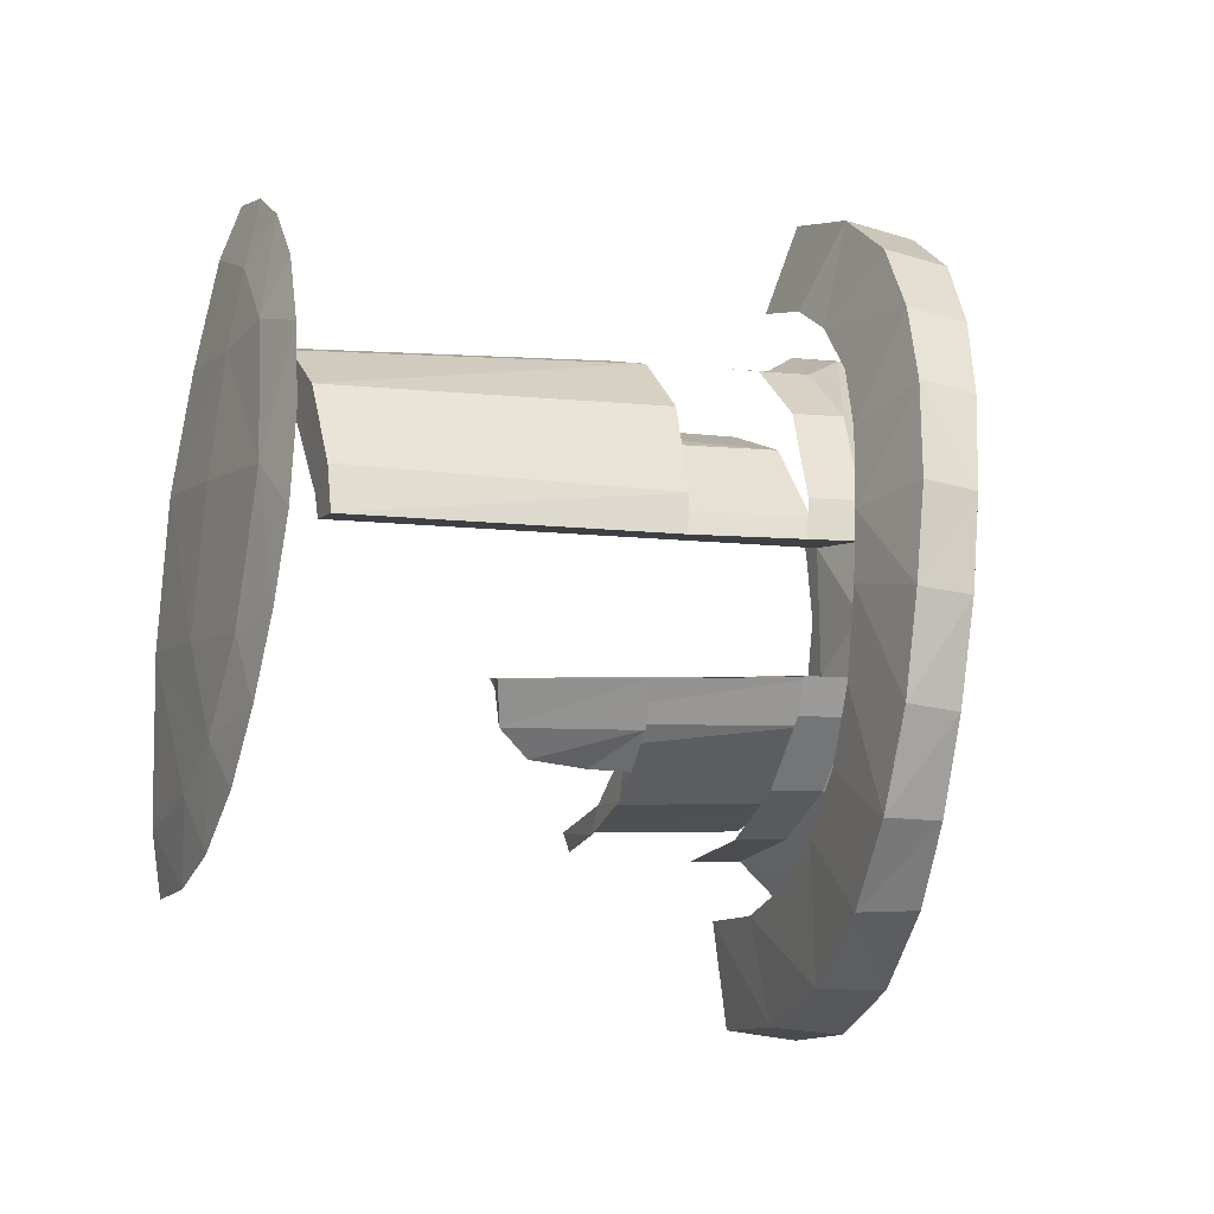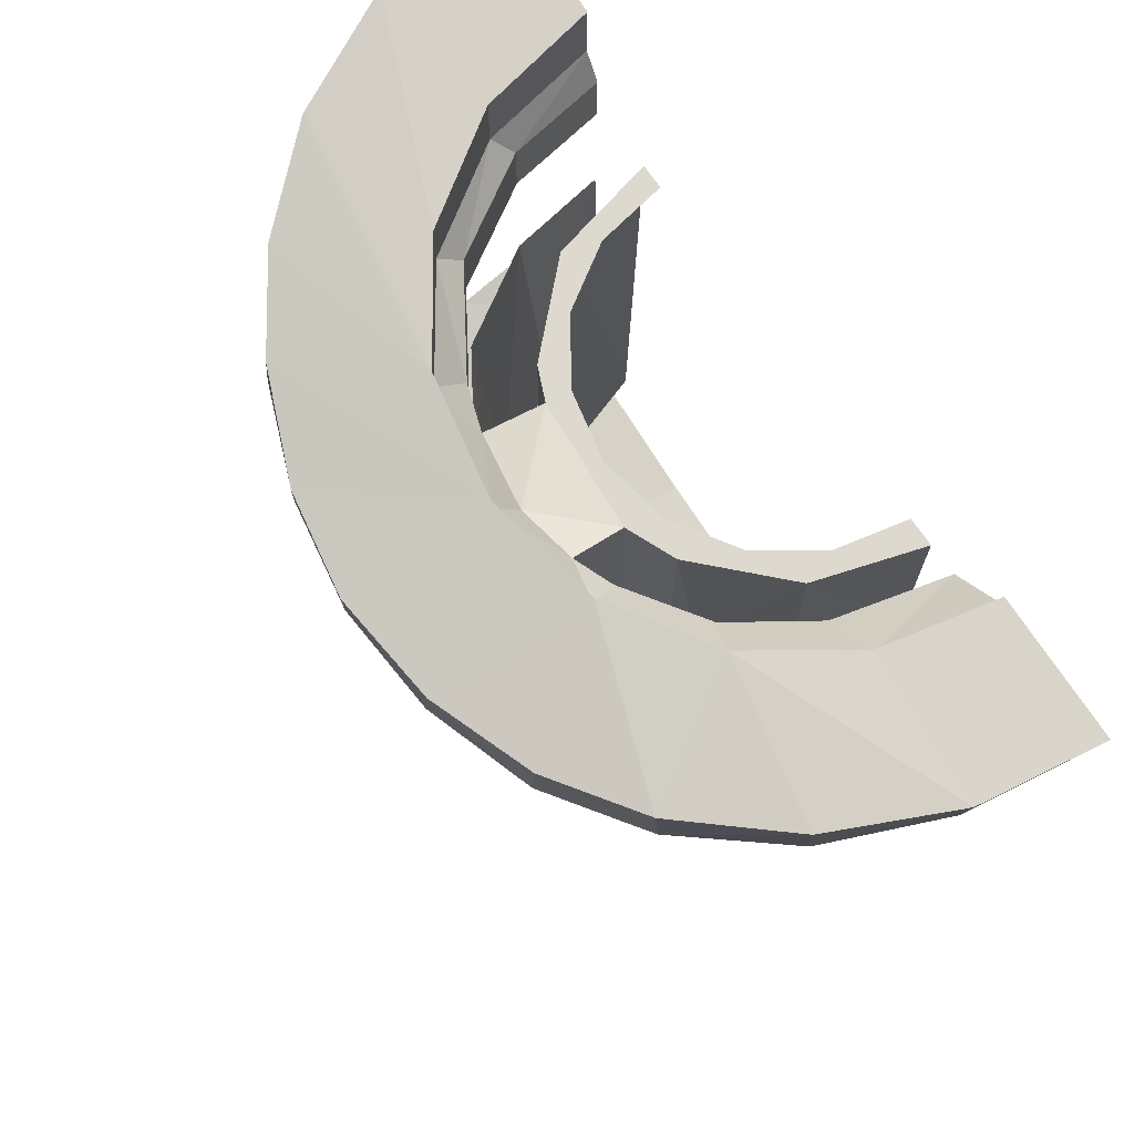
<metadata>
{"format":"obj","ext":"obj","renderer":"f3d","projection":"perspective","resolution":1024,"background":"white","views":[{"elev":-4.2,"azim":68.4,"up":"+Z"},{"elev":71.6,"azim":146.1,"up":"+Y"}]}
</metadata>
<code>
v 0.2683 -1.267 0.5311
v 0.2849 -1.308 0.2594
v 0.604 -1.279 0.2583
v 0.4627 -1.246 0.5659
v 0.604 -1.279 0.2583
v 0.2849 -1.308 0.2594
v 0.2832 -1.338 -0.06842
v 0.5699 -1.314 -0.06596
v 0.2832 -1.338 -0.06842
v 0.4422 -1.335 -0.2676
v 0.5699 -1.314 -0.06596
v 0.4422 -1.335 -0.2676
v 0.2832 -1.338 -0.06842
v 0 -1.35 -0.0748
v 0.2711 -1.345 -0.378
v 0.2711 -1.345 -0.378
v 0 -1.35 -0.0748
v 0 -1.353 -0.4498
v 0.2832 -1.338 -0.06842
v 0 -1.323 0.259
v 0 -1.35 -0.0748
v 0.2832 -1.338 -0.06842
v 0.2849 -1.308 0.2594
v 0 -1.323 0.259
v 0.2683 -1.267 0.5311
v 0 -1.323 0.259
v 0.2849 -1.308 0.2594
v 0.6539 -1.298 -0.2086
v 0.5699 -1.314 -0.06596
v 0.4422 -1.335 -0.2676
v 0.6539 -1.298 -0.2086
v 0.4422 -1.335 -0.2676
v 0.5388 -1.312 -0.3681
v 0.7258 -1.279 -0.02817
v 0.5699 -1.314 -0.06596
v 0.6539 -1.298 -0.2086
v 0.7258 -1.279 -0.02817
v 0.7494 -1.256 0.16
v 0.604 -1.279 0.2583
v 0.5699 -1.314 -0.06596
v 0.7209 -1.235 0.3572
v 0.604 -1.279 0.2583
v 0.7494 -1.256 0.16
v 0.6418 -1.218 0.534
v 0.604 -1.279 0.2583
v 0.7209 -1.235 0.3572
v 0.6418 -1.218 0.534
v 0.4627 -1.246 0.5659
v 0.604 -1.279 0.2583
v 0.2039 -1.331 -0.5684
v 0.2711 -1.345 -0.378
v 0 -1.353 -0.4498
v 0.2039 -1.331 -0.5684
v 0 -1.353 -0.4498
v 0 -1.334 -0.5972
v 0 -1.223 0.7759
v 0.187 -1.179 0.8747
v 0 -1.175 0.8987
v 0 -1.223 0.7759
v 0.2617 -1.231 0.7086
v 0.187 -1.179 0.8747
v 0.2617 -1.231 0.7086
v 0 -1.223 0.7759
v 0 -1.277 0.5299
v 0.187 -1.179 0.8747
v 0.2617 -1.231 0.7086
v 0.3665 -1.189 0.8021
v 0.3665 -1.189 0.8021
v 0.2617 -1.231 0.7086
v 0.4627 -1.246 0.5659
v 0.3665 -1.189 0.8021
v 0.4627 -1.246 0.5659
v 0.5222 -1.2 0.6862
v 0.5222 -1.2 0.6862
v 0.4627 -1.246 0.5659
v 0.6418 -1.218 0.534
v 0.4627 -1.246 0.5659
v 0.2617 -1.231 0.7086
v 0.2683 -1.267 0.5311
v 0.2617 -1.231 0.7086
v 0 -1.277 0.5299
v 0.2683 -1.267 0.5311
v 0.2683 -1.267 0.5311
v 0 -1.277 0.5299
v 0 -1.323 0.259
v 0.3791 -1.323 -0.494
v 0.2711 -1.345 -0.378
v 0.2039 -1.331 -0.5684
v 0.4422 -1.335 -0.2676
v 0.2711 -1.345 -0.378
v 0.3791 -1.323 -0.494
v 0.4422 -1.335 -0.2676
v 0.3791 -1.323 -0.494
v 0.5388 -1.312 -0.3681
v 0.6934 -0.04525 0.2127
v 0.7188 -0.06238 0.05493
v 0.9395 -0.03635 0.03525
v 0.9395 -0.03635 0.03525
v 0.908 -0.0027 0.252
v 0.6934 -0.04525 0.2127
v 0.6934 -0.04525 0.2127
v 0.908 -0.0027 0.252
v 0.8282 0.03325 0.4654
v 0.6934 -0.04525 0.2127
v 0.8282 0.03325 0.4654
v 0.6233 -0.0107 0.3912
v 0.6233 -0.0107 0.3912
v 0.8282 0.03325 0.4654
v 0.7085 0.07065 0.64
v 0.6233 -0.0107 0.3912
v 0.7085 0.07065 0.64
v 0.5173 0.0233 0.5343
v 0.7085 0.07065 0.64
v 0.5299 0.1135 0.801
v 0.3607 0.0519 0.6514
v 0.5173 0.0233 0.5343
v 0.3607 0.0519 0.6514
v 0.5299 0.1135 0.801
v 0.2822 0.1476 0.9187
v 0.3607 0.0519 0.6514
v 0.2822 0.1476 0.9187
v 0.2007 0.06745 0.7194
v 0.2822 0.1476 0.9187
v 0 0.1636 0.966
v 0 0.07995 0.7497
v 0.2007 0.06745 0.7194
v 0 -0.0609 -0.6662
v 0.246 -0.0317 -0.8865
v 0.1968 -0.05945 -0.6452
v 0.1968 -0.05945 -0.6452
v 0.246 -0.0317 -0.8865
v 0.4941 -0.04405 -0.7843
v 0.1968 -0.05945 -0.6452
v 0.4941 -0.04405 -0.7843
v 0.363 -0.06065 -0.5787
v 0.4941 -0.04405 -0.7843
v 0.5154 -0.06495 -0.4654
v 0.363 -0.06065 -0.5787
v 0.4941 -0.04405 -0.7843
v 0.7019 -0.0564 -0.6153
v 0.5154 -0.06495 -0.4654
v 0.8383 -0.06135 -0.4214
v 0.6298 -0.06835 -0.3206
v 0.5154 -0.06495 -0.4654
v 0.7019 -0.0564 -0.6153
v 0.8383 -0.06135 -0.4214
v 0.6995 -0.0685 -0.1466
v 0.6298 -0.06835 -0.3206
v 0.8383 -0.06135 -0.4214
v 0.917 -0.0516 -0.196
v 0.6995 -0.0685 -0.1466
v 0.917 -0.0516 -0.196
v 0.9395 -0.03635 0.03525
v 0.7188 -0.06238 0.05493
v 0.7188 -0.06238 0.05493
v 0.6995 -0.0685 -0.1466
v 0.917 -0.0516 -0.196
v 0 0.1473 -0.9435
v 0.2611 0.1373 -0.907
v 0.246 -0.0317 -0.8865
v 0.2611 0.1373 -0.907
v 0.5105 0.1147 -0.7906
v 0.4941 -0.04405 -0.7843
v 0.4941 -0.04405 -0.7843
v 0.246 -0.0317 -0.8865
v 0.2611 0.1373 -0.907
v 0.5105 0.1147 -0.7906
v 0.7115 0.0898 -0.6138
v 0.7019 -0.0564 -0.6153
v 0.7019 -0.0564 -0.6153
v 0.4941 -0.04405 -0.7843
v 0.5105 0.1147 -0.7906
v 0.7019 -0.0564 -0.6153
v 0.7115 0.0898 -0.6138
v 0.8376 0.0729 -0.4293
v 0.7019 -0.0564 -0.6153
v 0.8376 0.0729 -0.4293
v 0.8383 -0.06135 -0.4214
v 0.8383 -0.06135 -0.4214
v 0.8376 0.0729 -0.4293
v 0.9183 0.07135 -0.2129
v 0.8383 -0.06135 -0.4214
v 0.9183 0.07135 -0.2129
v 0.917 -0.0516 -0.196
v 0.917 -0.0516 -0.196
v 0.9183 0.07135 -0.2129
v 0.9475 0.0866 0.0189
v 0.917 -0.0516 -0.196
v 0.9475 0.0866 0.0189
v 0.9395 -0.03635 0.03525
v 0.9395 -0.03635 0.03525
v 0.9147 0.1177 0.2309
v 0.908 -0.0027 0.252
v 0.9395 -0.03635 0.03525
v 0.9475 0.0866 0.0189
v 0.9147 0.1177 0.2309
v 0.9147 0.1177 0.2309
v 0.8282 0.03325 0.4654
v 0.908 -0.0027 0.252
v 0.9147 0.1177 0.2309
v 0.8289 0.1651 0.4432
v 0.8282 0.03325 0.4654
v 0.8282 0.03325 0.4654
v 0.8289 0.1651 0.4432
v 0.71 0.213 0.6163
v 0.7085 0.07065 0.64
v 0.7085 0.07065 0.64
v 0.71 0.213 0.6163
v 0.5327 0.2672 0.7732
v 0.5299 0.1135 0.801
v 0.5299 0.1135 0.801
v 0.5327 0.2672 0.7732
v 0.2921 0.3136 0.8859
v 0.2822 0.1476 0.9187
v 0.2822 0.1476 0.9187
v 0.2921 0.3136 0.8859
v 0 0.3343 0.9402
v 0.2822 0.1476 0.9187
v 0 0.3343 0.9402
v 0 0.1636 0.966
v 0 0.1473 -0.9435
v 0 0.1577 -0.6395
v 0.2437 0.1468 -0.5883
v 0.2611 0.1373 -0.907
v 0.2611 0.1373 -0.907
v 0.2437 0.1468 -0.5883
v 0.4501 0.146 -0.4501
v 0.4501 0.146 -0.4501
v 0.5105 0.1147 -0.7906
v 0.2611 0.1373 -0.907
v 0.5105 0.1147 -0.7906
v 0.4501 0.146 -0.4501
v 0.7115 0.0898 -0.6138
v 0.7115 0.0898 -0.6138
v 0.4501 0.146 -0.4501
v 0.5886 0.1482 -0.2438
v 0.5886 0.1482 -0.2438
v 0.8376 0.0729 -0.4293
v 0.7115 0.0898 -0.6138
v 0.9183 0.07135 -0.2129
v 0.8376 0.0729 -0.4293
v 0.5886 0.1482 -0.2438
v 0.5886 0.1482 -0.2438
v 0.6405 0.1619 0
v 0.9475 0.0866 0.0189
v 0.9183 0.07135 -0.2129
v 0 0.3343 0.9402
v 0.2921 0.3136 0.8859
v 0.2488 0.2715 0.6005
v 0 0.2873 0.65
v 0.2921 0.3136 0.8859
v 0.5327 0.2672 0.7732
v 0.4596 0.2423 0.4586
v 0.4596 0.2423 0.4586
v 0.2488 0.2715 0.6005
v 0.2921 0.3136 0.8859
v 0.6005 0.2 0.2488
v 0.4596 0.2423 0.4586
v 0.5327 0.2672 0.7732
v 0.71 0.213 0.6163
v 0.8289 0.1651 0.4432
v 0.6005 0.2 0.2488
v 0.5327 0.2672 0.7732
v 0.71 0.213 0.6163
v 0.6005 0.2 0.2488
v 0.6405 0.1619 0
v 0.6005 0.2 0.2488
v 0.8289 0.1651 0.4432
v 0.9147 0.1177 0.2309
v 0.6405 0.1619 0
v 0.9147 0.1177 0.2309
v 0.9475 0.0866 0.0189
v 0.1872 -0.4321 -0.4647
v 0 -0.4125 -0.5056
v 0 -0.4271 -0.4615
v 0.1872 -0.4321 -0.4647
v 0 -0.4271 -0.4615
v 0.2268 -0.4324 -0.3992
v 0.3442 -0.4294 -0.3904
v 0.1872 -0.4321 -0.4647
v 0.2268 -0.4324 -0.3992
v 0.3625 -0.4224 -0.2707
v 0.3442 -0.4294 -0.3904
v 0.2268 -0.4324 -0.3992
v 0.3625 -0.4224 -0.2707
v 0.409 -0.4286 -0.3301
v 0.3442 -0.4294 -0.3904
v 0.2303 0 0.3943
v 0 0 0.4545
v 0 -1.105 0.4751
v 0.2303 0 0.3943
v 0 -1.105 0.4751
v 0.2303 -1.107 0.3943
v 0.2303 0 0.3943
v 0.2303 -1.107 0.3943
v 0.394 -1.111 0.2283
v 0.3942 0 0.228
v 0.4235 0 0.1564
v 0.3942 0 0.228
v 0.394 -1.111 0.2283
v 0.4235 0 0.1564
v 0.394 -1.111 0.2283
v 0.4239 -1.114 0.1754
v 0 -1.102 0.5934
v 0.1517 -1.102 0.563
v 0.2303 -1.107 0.3943
v 0 -1.105 0.4751
v 0.394 -1.111 0.2283
v 0.2303 -1.107 0.3943
v 0.1517 -1.102 0.563
v 0.3386 -1.105 0.4635
v 0.3386 -1.105 0.4635
v 0.4843 -1.11 0.2814
v 0.394 -1.111 0.2283
v 0.4239 -1.114 0.1754
v 0.394 -1.111 0.2283
v 0.4843 -1.11 0.2814
v 0.4733 -1.114 0.1764
v 0.5228 -1.114 0.1772
v 0.4733 -1.114 0.1764
v 0.4843 -1.11 0.2814
v 0 0 0.4
v 0 0 0.4545
v 0.2303 0 0.3943
v 0.1531 0 0.3696
v 0.1531 0 0.3696
v 0.2303 0 0.3943
v 0.2828 0 0.2828
v 0.3942 0 0.228
v 0.3696 0 0.1531
v 0.2828 0 0.2828
v 0.2303 0 0.3943
v 0.4 0 0
v 0.3696 0 0.1531
v 0.3942 0 0.228
v 0.4235 0 0.1564
v 0.5801 0.01975 0.00125
v 0.4404 0 -0.1245
v 0.4235 0 0.1564
v 0.4235 0 0.1564
v 0.5599 0.03565 0.1598
v 0.5801 0.01975 0.00125
v 0 0 -0.4615
v 0 0 -0.4
v 0.1531 0 -0.3696
v 0.2281 0 -0.3952
v 0.2281 0 -0.3952
v 0.1531 0 -0.3696
v 0.2828 0 -0.2828
v 0.3951 0 -0.2283
v 0.2828 0 -0.2828
v 0.3696 0 -0.1531
v 0.4404 0 -0.1245
v 0.3951 0 -0.2283
v 0.4 0 0
v 0.4404 0 -0.1245
v 0.3696 0 -0.1531
v 0.4 0 0
v 0.4235 0 0.1564
v 0.4404 0 -0.1245
v 0.5801 0.01975 0.00125
v 0.5563 0.0281 -0.1285
v 0.4404 0 -0.1245
v 0.4743 -0.757 -0.1399
v 0.395 -0.6869 -0.2286
v 0.4381 -0.7532 -0.1391
v 0.4051 -0.5262 -0.3234
v 0.419 -0.6627 -0.3046
v 0.4819 -0.4264 -0.2432
v 0.4642 -0.7414 -0.2402
v 0.4819 -0.4264 -0.2432
v 0.419 -0.6627 -0.3046
v 0.4051 -0.5262 -0.3234
v 0.4819 -0.4264 -0.2432
v 0.409 -0.4286 -0.3301
v 0.4819 -0.4264 -0.2432
v 0.4642 -0.7414 -0.2402
v 0.5331 -0.435 -0.1378
v 0.4642 -0.7414 -0.2402
v 0.5129 -0.7608 -0.1437
v 0.5331 -0.435 -0.1378
v 0.395 -0.6869 -0.2286
v 0.3762 -0.6273 -0.253
v 0.3636 -0.5053 -0.2664
v 0.3625 -0.4224 -0.2707
v 0.395 -0.6869 -0.2286
v 0.3636 -0.5053 -0.2664
v 0.4404 0 -0.1245
v 0.4381 -0.7532 -0.1391
v 0.395 -0.6869 -0.2286
v 0.3951 0 -0.2283
v 0.4404 0 -0.1245
v 0.395 -0.6869 -0.2286
v 0.395 -0.6869 -0.2286
v 0.3625 -0.4224 -0.2707
v 0.3951 0 -0.2283
v 0.2281 0 -0.3952
v 0.3951 0 -0.2283
v 0.3625 -0.4224 -0.2707
v 0.2268 -0.4324 -0.3992
v 0.2281 0 -0.3952
v 0.3625 -0.4224 -0.2707
v 0.2281 0 -0.3952
v 0.2268 -0.4324 -0.3992
v 0 -0.4271 -0.4615
v 0 0 -0.4615
v 0.3625 -0.4224 -0.2707
v 0.3636 -0.5053 -0.2664
v 0.409 -0.4286 -0.3301
v 0.409 -0.4286 -0.3301
v 0.3636 -0.5053 -0.2664
v 0.4051 -0.5262 -0.3234
v 0.3636 -0.5053 -0.2664
v 0.3762 -0.6273 -0.253
v 0.4051 -0.5262 -0.3234
v 0.4051 -0.5262 -0.3234
v 0.3762 -0.6273 -0.253
v 0.419 -0.6627 -0.3046
v 0.4642 -0.7414 -0.2402
v 0.419 -0.6627 -0.3046
v 0.395 -0.6869 -0.2286
v 0.395 -0.6869 -0.2286
v 0.419 -0.6627 -0.3046
v 0.3762 -0.6273 -0.253
v 0.395 -0.6869 -0.2286
v 0.4743 -0.757 -0.1399
v 0.4642 -0.7414 -0.2402
v 0.4642 -0.7414 -0.2402
v 0.4743 -0.757 -0.1399
v 0.5129 -0.7608 -0.1437
v 0.5228 -1.114 0.1772
v 0.5599 -0.3644 0.1598
v 0.4235 0 0.1564
v 0.4235 0 0.1564
v 0.4733 -1.114 0.1764
v 0.5228 -1.114 0.1772
v 0.5599 -0.08935 0.1598
v 0.5599 0.03565 0.1598
v 0.4235 0 0.1564
v 0.5599 -0.3644 0.1598
v 0.5599 -0.08935 0.1598
v 0.4235 0 0.1564
v 0.4239 -1.114 0.1754
v 0.4733 -1.114 0.1764
v 0.4235 0 0.1564
v 0.5563 0.0281 -0.1285
v 0.4743 -0.757 -0.1399
v 0.4404 0 -0.1245
v 0.4381 -0.7532 -0.1391
v 0.4404 0 -0.1245
v 0.4743 -0.757 -0.1399
v 0.5563 -0.0969 -0.1285
v 0.5331 -0.435 -0.1378
v 0.4743 -0.757 -0.1399
v 0.5563 0.0281 -0.1285
v 0.5563 -0.0969 -0.1285
v 0.4743 -0.757 -0.1399
v 0.5129 -0.7608 -0.1437
v 0.4743 -0.757 -0.1399
v 0.5331 -0.435 -0.1378
v 0.246 -0.0317 -0.8865
v 0 -0.0609 -0.6662
v 0 -0.02735 -0.9145
v 0 -0.02735 -0.9145
v 0 0.1473 -0.9435
v 0.246 -0.0317 -0.8865
v 0 0.1577 -0.6395
v 0 0.1202 -0.6395
v 0.2437 0.1153 -0.5883
v 0.2437 0.1468 -0.5883
v 0.4501 0.146 -0.4501
v 0.2437 0.1468 -0.5883
v 0.2437 0.1153 -0.5883
v 0.4501 0.1149 -0.4501
v 0.5886 0.1482 -0.2438
v 0.4501 0.146 -0.4501
v 0.4501 0.1149 -0.4501
v 0.5886 0.1159 -0.2438
v 0.5886 0.1482 -0.2438
v 0.5886 0.1159 -0.2438
v 0.6405 0.122 0
v 0.6405 0.1619 0
v 0.6405 0.1619 0
v 0.6405 0.122 0
v 0.6005 0.129 0.2488
v 0.6005 0.2 0.2488
v 0.4596 0.1278 0.4586
v 0.4596 0.2423 0.4586
v 0.6005 0.2 0.2488
v 0.6005 0.129 0.2488
v 0.4596 0.2423 0.4586
v 0.4596 0.1278 0.4586
v 0.2488 0.1407 0.6005
v 0.2488 0.2715 0.6005
v 0.2488 0.2715 0.6005
v 0.2488 0.1407 0.6005
v 0 0.1477 0.65
v 0 0.2873 0.65
v 0.2437 0.1153 -0.5883
v 0 0.1202 -0.6395
v 0 0.00735 -0.5302
v 0.2399 0.01095 -0.4757
v 0.2437 0.1153 -0.5883
v 0 0.00735 -0.5302
v 0.2437 0.1153 -0.5883
v 0.2399 0.01095 -0.4757
v 0.4088 0.01805 -0.369
v 0.4501 0.1149 -0.4501
v 0.4501 0.1149 -0.4501
v 0.4088 0.01805 -0.369
v 0.5226 0.0291 -0.2119
v 0.5886 0.1159 -0.2438
v 0.5563 0.0281 -0.1285
v 0.5886 0.1159 -0.2438
v 0.5226 0.0291 -0.2119
v 0.6405 0.122 0
v 0.5886 0.1159 -0.2438
v 0.5563 0.0281 -0.1285
v 0.5801 0.01975 0.00125
v 0.6405 0.122 0
v 0.5563 0.0281 -0.1285
v 0.5599 0.03565 0.1598
v 0.6405 0.122 0
v 0.5801 0.01975 0.00125
v 0.6005 0.129 0.2488
v 0.6405 0.122 0
v 0.5599 0.03565 0.1598
v 0.5321 0.05185 0.2509
v 0.6005 0.129 0.2488
v 0.5599 0.03565 0.1598
v 0.4596 0.1278 0.4586
v 0.6005 0.129 0.2488
v 0.5321 0.05185 0.2509
v 0.4083 0.07525 0.4497
v 0.4596 0.1278 0.4586
v 0.5321 0.05185 0.2509
v 0.2488 0.1407 0.6005
v 0.4596 0.1278 0.4586
v 0.4083 0.07525 0.4497
v 0.2105 0.0876 0.5742
v 0.2488 0.1407 0.6005
v 0.4083 0.07525 0.4497
v 0 0.1477 0.65
v 0.2488 0.1407 0.6005
v 0.2105 0.0876 0.5742
v 0 0.08265 0.6137
v 0 0.1477 0.65
v 0.2105 0.0876 0.5742
v 0.5321 -0.3482 0.2509
v 0.5228 -1.114 0.1772
v 0.4843 -1.11 0.2814
v 0.5228 -1.114 0.1772
v 0.5321 -0.3482 0.2509
v 0.5599 -0.3644 0.1598
v 0.4843 -1.11 0.2814
v 0.4083 -0.3247 0.4497
v 0.5321 -0.3482 0.2509
v 0.4083 -0.3247 0.4497
v 0.4843 -1.11 0.2814
v 0.3386 -1.105 0.4635
v 0.3386 -1.105 0.4635
v 0.2105 -0.3124 0.5742
v 0.4083 -0.3247 0.4497
v 0.2105 -0.3124 0.5742
v 0.3386 -1.105 0.4635
v 0.1517 -1.102 0.563
v 0 -0.3174 0.6137
v 0.2105 -0.3124 0.5742
v 0.1517 -1.102 0.563
v 0 -1.102 0.5934
v 0.2105 -0.0374 0.5742
v 0 -0.04235 0.6137
v 0 0.08265 0.6137
v 0.2105 0.0876 0.5742
v 0.4083 -0.04975 0.4497
v 0.2105 -0.0374 0.5742
v 0.2105 0.0876 0.5742
v 0.4083 0.07525 0.4497
v 0.5321 -0.07315 0.2509
v 0.4083 -0.04975 0.4497
v 0.4083 0.07525 0.4497
v 0.5321 0.05185 0.2509
v 0.5599 -0.08935 0.1598
v 0.5321 -0.07315 0.2509
v 0.5321 0.05185 0.2509
v 0.5599 0.03565 0.1598
v 0.5226 0.0291 -0.2119
v 0.5226 -0.0959 -0.2119
v 0.5563 -0.0969 -0.1285
v 0.5563 0.0281 -0.1285
v 0.4088 0.01805 -0.369
v 0.4088 -0.107 -0.369
v 0.5226 -0.0959 -0.2119
v 0.5226 0.0291 -0.2119
v 0.2399 0.01095 -0.4757
v 0.2399 -0.114 -0.4757
v 0.4088 -0.107 -0.369
v 0.4088 0.01805 -0.369
v 0 -0.1177 -0.5302
v 0.2399 -0.114 -0.4757
v 0.2399 0.01095 -0.4757
v 0 0.00735 -0.5302
g mesh6850410
f 1 2 3
f 3 4 1
f 5 6 7
f 7 8 5
f 9 10 11
f 12 13 14
f 14 15 12
f 16 17 18
f 19 20 21
f 22 23 24
f 25 26 27
f 28 29 30
f 31 32 33
f 34 35 36
f 37 38 39
f 39 40 37
f 41 42 43
f 44 45 46
f 47 48 49
f 50 51 52
f 53 54 55
f 56 57 58
f 59 60 61
f 62 63 64
f 65 66 67
f 68 69 70
f 71 72 73
f 74 75 76
f 77 78 79
f 80 81 82
f 83 84 85
f 86 87 88
f 89 90 91
f 92 93 94
f 95 96 97
f 98 99 100
f 101 102 103
f 104 105 106
f 107 108 109
f 110 111 112
f 113 114 115
f 115 116 113
f 117 118 119
f 120 121 122
f 123 124 125
f 125 126 123
f 127 128 129
f 130 131 132
f 133 134 135
f 136 137 138
f 139 140 141
f 142 143 144
f 144 145 142
f 146 147 148
f 149 150 151
f 152 153 154
f 155 156 157
f 158 159 160
f 161 162 163
f 164 165 166
f 167 168 169
f 170 171 172
f 173 174 175
f 176 177 178
f 179 180 181
f 182 183 184
f 185 186 187
f 188 189 190
f 191 192 193
f 194 195 196
f 197 198 199
f 200 201 202
f 203 204 205
f 205 206 203
f 207 208 209
f 209 210 207
f 211 212 213
f 213 214 211
f 215 216 217
f 218 219 220
f 221 222 223
f 223 224 221
f 225 226 227
f 228 229 230
f 231 232 233
f 234 235 236
f 237 238 239
f 240 241 242
f 243 244 245
f 245 246 243
f 247 248 249
f 249 250 247
f 251 252 253
f 254 255 256
f 257 258 259
f 260 261 262
f 263 264 265
f 266 267 268
f 268 269 266
f 270 271 272
f 273 274 275
f 276 277 278
f 279 280 281
f 282 283 284
f 285 286 287
f 288 289 290
f 291 292 293
f 294 295 296
f 296 297 294
f 298 299 300
f 301 302 303
f 304 305 306
f 306 307 304
f 308 309 310
f 310 311 308
f 312 313 314
f 315 316 317
f 317 318 315
f 319 320 321
f 322 323 324
f 324 325 322
f 326 327 328
f 329 330 331
f 331 332 329
f 333 334 335
f 335 336 333
f 337 338 339
f 340 341 342
f 343 344 345
f 345 346 343
f 347 348 349
f 349 350 347
f 351 352 353
f 353 354 351
f 355 356 357
f 358 359 360
f 361 362 363
f 364 365 366
f 367 368 369
f 370 371 372
f 373 374 375
f 376 377 378
f 379 380 381
f 382 383 384
f 385 386 387
f 388 389 390
f 391 392 393
f 394 395 396
f 397 398 399
f 400 401 402
f 403 404 405
f 405 406 403
f 407 408 409
f 410 411 412
f 413 414 415
f 416 417 418
f 419 420 421
f 422 423 424
f 425 426 427
f 428 429 430
f 431 432 433
f 434 435 436
f 437 438 439
f 440 441 442
f 443 444 445
f 446 447 448
f 449 450 451
f 452 453 454
f 455 456 457
f 458 459 460
f 461 462 463
f 464 465 466
f 467 468 469
f 469 470 467
f 471 472 473
f 473 474 471
f 475 476 477
f 477 478 475
f 479 480 481
f 481 482 479
f 483 484 485
f 485 486 483
f 487 488 489
f 489 490 487
f 491 492 493
f 493 494 491
f 495 496 497
f 497 498 495
f 499 500 501
f 502 503 504
f 505 506 507
f 507 508 505
f 509 510 511
f 511 512 509
f 513 514 515
f 516 517 518
f 519 520 521
f 522 523 524
f 525 526 527
f 528 529 530
f 531 532 533
f 534 535 536
f 537 538 539
f 540 541 542
f 543 544 545
f 546 547 548
f 549 550 551
f 552 553 554
f 555 556 557
f 558 559 560
f 561 562 563
f 564 565 566
f 567 568 569
f 569 570 567
f 571 572 573
f 573 574 571
f 575 576 577
f 577 578 575
f 579 580 581
f 581 582 579
f 583 584 585
f 585 586 583
f 587 588 589
f 589 590 587
f 591 592 593
f 593 594 591
f 595 596 597
f 597 598 595
f 599 600 601
f 601 602 599

</code>
